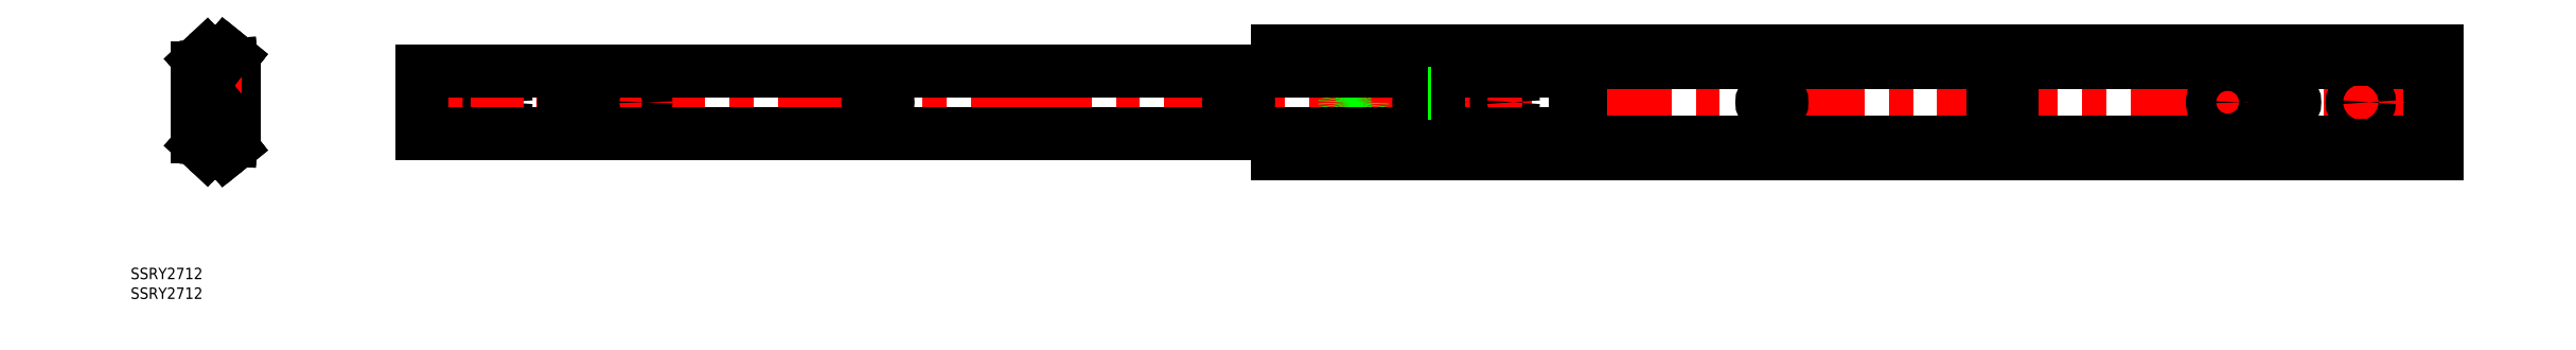
<metadata>
{"format":"dxf","ext":"dxf","renderer":"ezdxf+matplotlib","layout":"modelspace","background":"white","min_lineweight":24,"dpi":150}
</metadata>
<code>
0
SECTION
2
ENTITIES
0
LINE
8
CENTER
10
590.7
20
-4.41e-14
30
0
11
56.88
21
4.7e-15
31
0
0
LINE
8
CENTER
10
273.7
20
4.25
30
0
11
273.7
21
-4.25
31
0
0
LINE
8
CENTER
10
323.9
20
4.25
30
0
11
323.9
21
-4.25
31
0
0
LINE
8
CENTER
10
343.7
20
4.25
30
0
11
343.7
21
-4.25
31
0
0
CIRCLE
8
0
10
343.7
20
-2.38e-14
30
0
40
2.25
0
LINE
8
0
10
58.88
20
8.282
30
0
11
58.88
21
-8.282
31
0
0
CIRCLE
8
0
10
78.88
20
2.9e-15
30
0
40
2.25
0
LINE
8
CENTER
10
98.88
20
4.251
30
0
11
98.88
21
-4.25
31
0
0
LINE
8
CENTER
10
78.88
20
4.251
30
0
11
78.88
21
-4.249
31
0
0
LINE
8
CENTER
10
178.9
20
4.25
30
0
11
178.9
21
-4.25
31
0
0
LINE
8
CENTER
10
113.9
20
6
30
0
11
113.9
21
-6
31
0
0
CIRCLE
8
0
10
113.9
20
-2.38e-14
30
0
40
4
0
LINE
8
CENTER
10
303.9
20
4.25
30
0
11
303.9
21
-4.25
31
0
0
CIRCLE
8
0
10
303.9
20
3.31e-14
30
0
40
2.25
0
LINE
8
0
10
179.3
20
2.25
30
0
11
178.5
21
2.25
31
0
0
LINE
8
0
10
179.3
20
-2.25
30
0
11
178.5
21
-2.25
31
0
0
ARC
8
0
10
179.3
20
4.7e-15
30
0
40
2.25
50
270
51
90
0
ARC
8
0
10
178.5
20
4.7e-15
30
0
40
2.25
50
90
51
270
0
ARC
8
0
10
98.48
20
4.7e-15
30
0
40
2.25
50
90
51
270
0
ARC
8
0
10
99.28
20
4.7e-15
30
0
40
2.25
50
270
51
90
0
LINE
8
0
10
99.28
20
-2.25
30
0
11
98.48
21
-2.25
31
0
0
LINE
8
0
10
99.28
20
2.251
30
0
11
98.48
21
2.251
31
0
0
ARC
8
0
10
273.3
20
4.7e-15
30
0
40
2.25
50
90
51
270
0
ARC
8
0
10
274.1
20
4.7e-15
30
0
40
2.25
50
270
51
90
0
LINE
8
0
10
274.1
20
-2.25
30
0
11
273.3
21
-2.25
31
0
0
LINE
8
0
10
274.1
20
2.25
30
0
11
273.3
21
2.25
31
0
0
LINE
8
0
10
324.3
20
-2.25
30
0
11
323.5
21
-2.25
31
0
0
ARC
8
0
10
324.3
20
8.99e-14
30
0
40
2.25
50
270
51
90
0
ARC
8
0
10
323.5
20
8.99e-14
30
0
40
2.25
50
90
51
270
0
ARC
8
0
10
323.3
20
4.7e-15
30
0
40
2.25
50
90
51
270
0
ARC
8
0
10
324.1
20
4.7e-15
30
0
40
2.25
50
270
51
90
0
LINE
8
0
10
324.1
20
-2.25
30
0
11
323.3
21
-2.25
31
0
0
LINE
8
CENTER
10
323.7
20
4.25
30
0
11
323.7
21
-4.25
31
0
0
LINE
8
0
10
58.88
20
8.282
30
0
11
362.1
21
8.282
31
0
0
LINE
8
0
10
58.88
20
-8.282
30
0
11
362.1
21
-8.282
31
0
0
LINE
8
0
10
587.1
20
7
30
0
11
587.1
21
0.002976
31
0
0
LINE
8
0
10
587.1
20
-7
30
0
11
587.1
21
0.002976
31
0
0
LINE
8
0
10
588.7
20
-7
30
0
11
588.7
21
7
31
0
0
LINE
8
0
10
588.7
20
-9
30
0
11
588.7
21
-13.5
31
0
0
LINE
8
0
10
586.8
20
-9
30
0
11
588.7
21
-9
31
0
0
LINE
8
0
10
586.8
20
-7
30
0
11
588.7
21
-7
31
0
0
ARC
8
0
10
586.8
20
-8
30
0
40
1
50
90
51
270
0
LINE
8
0
10
588.7
20
9
30
0
11
588.7
21
13.5
31
0
0
LINE
8
0
10
586.8
20
9
30
0
11
588.7
21
9
31
0
0
ARC
8
0
10
586.8
20
8
30
0
40
1
50
90
51
270
0
LINE
8
0
10
586.8
20
7
30
0
11
588.7
21
7
31
0
0
LINE
8
0
10
283.9
20
-10.45
30
0
11
588.7
21
-10.45
31
0
0
LINE
8
0
10
283.9
20
10.45
30
0
11
588.7
21
10.45
31
0
0
LINE
8
0
10
588.7
20
-13.5
30
0
11
283.9
21
-13.5
31
0
0
LINE
8
CENTER
10
568.7
20
4.25
30
0
11
568.7
21
-4.25
31
0
0
LINE
8
CENTER
10
548.7
20
4.25
30
0
11
548.7
21
-4.25
31
0
0
LINE
8
CENTER
10
533.7
20
6
30
0
11
533.7
21
-6
31
0
0
LINE
8
0
10
283.9
20
13.5
30
0
11
588.7
21
13.5
31
0
0
CIRCLE
8
0
10
568.7
20
4.7e-15
30
0
40
2.25
0
CIRCLE
8
0
10
533.7
20
4.7e-15
30
0
40
4
0
LINE
8
0
10
283.9
20
-8.282
30
0
11
283.9
21
-13.5
31
0
0
LINE
8
0
10
283.9
20
8.282
30
0
11
283.9
21
13.5
31
0
0
LINE
8
0
10
472.6
20
-4.75
30
0
11
472.6
21
-7.75
31
0
0
LINE
8
0
10
472.6
20
7.75
30
0
11
472.6
21
4.75
31
0
0
LINE
8
0
10
476.9
20
-7.75
30
0
11
471.9
21
-7.75
31
0
0
LINE
8
0
10
476.9
20
-4.75
30
0
11
476.9
21
-7.75
31
0
0
LINE
8
0
10
471.9
20
-4.75
30
0
11
476.9
21
-4.75
31
0
0
LINE
8
0
10
471.9
20
-7.75
30
0
11
471.9
21
-4.75
31
0
0
LINE
8
0
10
476.9
20
4.75
30
0
11
471.9
21
4.75
31
0
0
LINE
8
0
10
476.9
20
7.75
30
0
11
476.9
21
4.75
31
0
0
LINE
8
0
10
471.9
20
7.75
30
0
11
476.9
21
7.75
31
0
0
LINE
8
0
10
471.9
20
4.75
30
0
11
471.9
21
7.75
31
0
0
ARC
8
0
10
548.3
20
4.7e-15
30
0
40
2.25
50
90
51
270
0
ARC
8
0
10
549.1
20
4.7e-15
30
0
40
2.25
50
270
51
90
0
LINE
8
0
10
549.1
20
-2.25
30
0
11
548.3
21
-2.25
31
0
0
LINE
8
0
10
549.1
20
2.25
30
0
11
548.3
21
2.25
31
0
0
LINE
8
0
10
362.1
20
-8.282
30
0
11
362.1
21
-5.7
31
0
0
LINE
8
0
10
363.7
20
-5.7
30
0
11
362.1
21
-5.7
31
0
0
LINE
8
0
10
362.1
20
5.7
30
0
11
363.7
21
5.7
31
0
0
LINE
8
0
10
363.7
20
5.7
30
0
11
363.7
21
-5.7
31
0
0
LINE
8
0
10
362.1
20
5.7
30
0
11
362.1
21
8.282
31
0
0
LINE
8
0
10
324.1
20
2.25
30
0
11
323.3
21
2.25
31
0
0
INSERT
8
0
2
*U2
10
0
20
0
30
0
0
INSERT
8
0
2
*U3
10
0
20
0
30
0
0
LINE
8
0
10
324.3
20
2.25
30
0
11
323.5
21
2.25
31
0
0
LINE
8
CENTER
10
413.9
20
4.25
30
0
11
413.9
21
-4.25
31
0
0
ARC
8
0
10
413.5
20
-8.7e-15
30
0
40
2.25
50
90
51
270
0
ARC
8
0
10
414.3
20
-8.7e-15
30
0
40
2.25
50
270
51
90
0
LINE
8
0
10
414.3
20
-2.25
30
0
11
413.5
21
-2.25
31
0
0
LINE
8
0
10
414.3
20
2.25
30
0
11
413.5
21
2.25
31
0
0
ARC
8
0
10
4.55
20
4.451
30
0
40
0.8
50
43.36
51
90.01
0
LINE
8
0
10
7.514
20
12.63
30
0
11
8.76
21
11.62
31
0
0
LINE
8
0
10
6.57
20
11.46
30
0
11
7.816
21
10.45
31
0
0
LINE
8
0
10
2.379
20
12.45
30
0
11
0.8968
21
11.07
31
0
0
LINE
8
0
10
3.402
20
11.35
30
0
11
1.92
21
9.968
31
0
0
ARC
8
0
10
2.82
20
9.003
30
0
40
2.82
50
133
51
180
0
ARC
8
0
10
2.82
20
9.003
30
0
40
1.32
50
133.1
51
180
0
ARC
8
0
10
2.65
20
8.774
30
0
40
0.3
50
93
51
180
0
ARC
8
0
10
2.65
20
8.774
30
0
40
0.8
50
93
51
180
0
LINE
8
0
10
8.727
20
9.894
30
0
11
8.753
21
9.394
31
0
0
LINE
8
0
10
2.608
20
9.573
30
0
11
8.727
21
9.894
31
0
0
LINE
8
0
10
2.634
20
9.074
30
0
11
8.753
21
9.394
31
0
0
ARC
8
0
10
5.05
20
9.584
30
0
40
2.38
50
192.3
51
353.7
0
ARC
8
0
10
5.05
20
9.584
30
0
40
2.38
50
5.81
51
180.2
0
ARC
8
0
10
2.65
20
5.55
30
0
40
0.3
50
180
51
270
0
ARC
8
0
10
2.65
20
5.55
30
0
40
0.8
50
180
51
223.5
0
LINE
8
0
10
2.35
20
8.774
30
0
11
2.35
21
5.55
31
0
0
LINE
8
0
10
1.85
20
8.774
30
0
11
1.85
21
5.55
31
0
0
LINE
8
0
10
2.65
20
5.25
30
0
11
4.55
21
5.251
31
0
0
LINE
8
0
10
-2.18e-14
20
-9.003
30
0
11
-1.87e-14
21
9.003
31
0
0
LINE
8
0
10
1.5
20
5
30
0
11
1.5
21
9.003
31
0
0
LINE
8
0
10
9.55
20
-6.524
30
0
11
9.55
21
6.524
31
0
0
LINE
8
0
10
8.05
20
-6.567
30
0
11
8.05
21
6.567
31
0
0
LINE
8
0
10
6
20
5
30
0
11
-1.95e-14
21
5
31
0
0
LINE
8
0
10
6
20
5
30
0
11
6
21
-5
31
0
0
LINE
8
0
10
8.76
20
11.62
30
0
11
7.816
21
10.45
31
0
0
LINE
8
CENTER
10
11.5
20
-1.4e-15
30
0
11
-2
21
2e-16
31
0
0
ARC
8
0
10
5.05
20
9.584
30
0
40
3.916
50
51
51
133
0
ARC
8
0
10
5.05
20
9.584
30
0
40
2.416
50
51
51
133
0
ARC
8
0
10
4.55
20
-4.451
30
0
40
0.8
50
270
51
316.6
0
ARC
8
0
10
5.05
20
-9.584
30
0
40
2.381
50
47.91
51
127
0
ARC
8
0
10
5.05
20
-9.584
30
0
40
3.881
50
47.4
51
122.7
0
ARC
8
0
10
7.824
20
-6.555
30
0
40
1.726
50
227
51
1.047
0
ARC
8
0
10
7.824
20
-6.555
30
0
40
0.2262
50
229.4
51
357.1
0
LINE
8
0
10
7.514
20
-12.63
30
0
11
8.76
21
-11.62
31
0
0
LINE
8
0
10
6.57
20
-11.46
30
0
11
7.816
21
-10.45
31
0
0
LINE
8
0
10
2.379
20
-12.45
30
0
11
0.8968
21
-11.07
31
0
0
LINE
8
0
10
3.402
20
-11.35
30
0
11
1.92
21
-9.968
31
0
0
ARC
8
0
10
2.82
20
-9.003
30
0
40
2.82
50
180
51
227
0
ARC
8
0
10
2.82
20
-9.003
30
0
40
1.32
50
180
51
226.9
0
ARC
8
0
10
2.65
20
-8.774
30
0
40
0.3
50
180
51
267
0
ARC
8
0
10
2.65
20
-8.774
30
0
40
0.8
50
180
51
267
0
LINE
8
0
10
8.727
20
-9.894
30
0
11
8.753
21
-9.394
31
0
0
LINE
8
0
10
2.608
20
-9.573
30
0
11
8.727
21
-9.894
31
0
0
LINE
8
0
10
2.634
20
-9.074
30
0
11
8.753
21
-9.394
31
0
0
ARC
8
0
10
5.05
20
-9.584
30
0
40
2.38
50
6.268
51
167.7
0
ARC
8
0
10
5.05
20
-9.584
30
0
40
2.38
50
179.8
51
354.2
0
ARC
8
0
10
2.65
20
-5.55
30
0
40
0.3
50
89.99
51
180
0
ARC
8
0
10
2.65
20
-5.55
30
0
40
0.8
50
136.5
51
180
0
LINE
8
0
10
2.35
20
-8.774
30
0
11
2.35
21
-5.55
31
0
0
LINE
8
0
10
1.85
20
-8.774
30
0
11
1.85
21
-5.55
31
0
0
LINE
8
0
10
2.65
20
-5.25
30
0
11
4.55
21
-5.251
31
0
0
LINE
8
0
10
1.5
20
-5
30
0
11
1.5
21
-9.003
31
0
0
LINE
8
0
10
6
20
-5
30
0
11
-2.08e-14
21
-5
31
0
0
LINE
8
0
10
8.76
20
-11.62
30
0
11
7.816
21
-10.45
31
0
0
LINE
8
0
10
2.952
20
-6.801
30
0
11
3.617
21
-7.682
31
0
0
ARC
8
0
10
5.05
20
-9.584
30
0
40
3.916
50
227
51
309
0
ARC
8
0
10
5.05
20
-9.584
30
0
40
2.416
50
227
51
309
0
ARC
8
0
10
5.05
20
9.584
30
0
40
2.381
50
233
51
312.1
0
ARC
8
0
10
5.05
20
9.584
30
0
40
3.881
50
237.3
51
312.6
0
ARC
8
0
10
7.824
20
6.555
30
0
40
1.726
50
359
51
133
0
ARC
8
0
10
7.824
20
6.555
30
0
40
0.2262
50
2.852
51
130.6
0
LINE
8
0
10
2.952
20
6.801
30
0
11
3.617
21
7.682
31
0
0
LINE
8
0
10
2.952
20
-6.319
30
0
11
2.952
21
-6.801
31
0
0
LINE
8
0
10
2.952
20
6.319
30
0
11
2.952
21
6.801
31
0
0
VIEWPORT
8
0
10
128.5
20
97.5
30
0
40
622.9
41
222.2
68
     1
69
     1
0
VIEWPORT
8
0
10
128.5
20
97.5
30
0
40
205.6
41
156
68
     2
69
     2
0
ENDSEC
0
EOF

</code>
